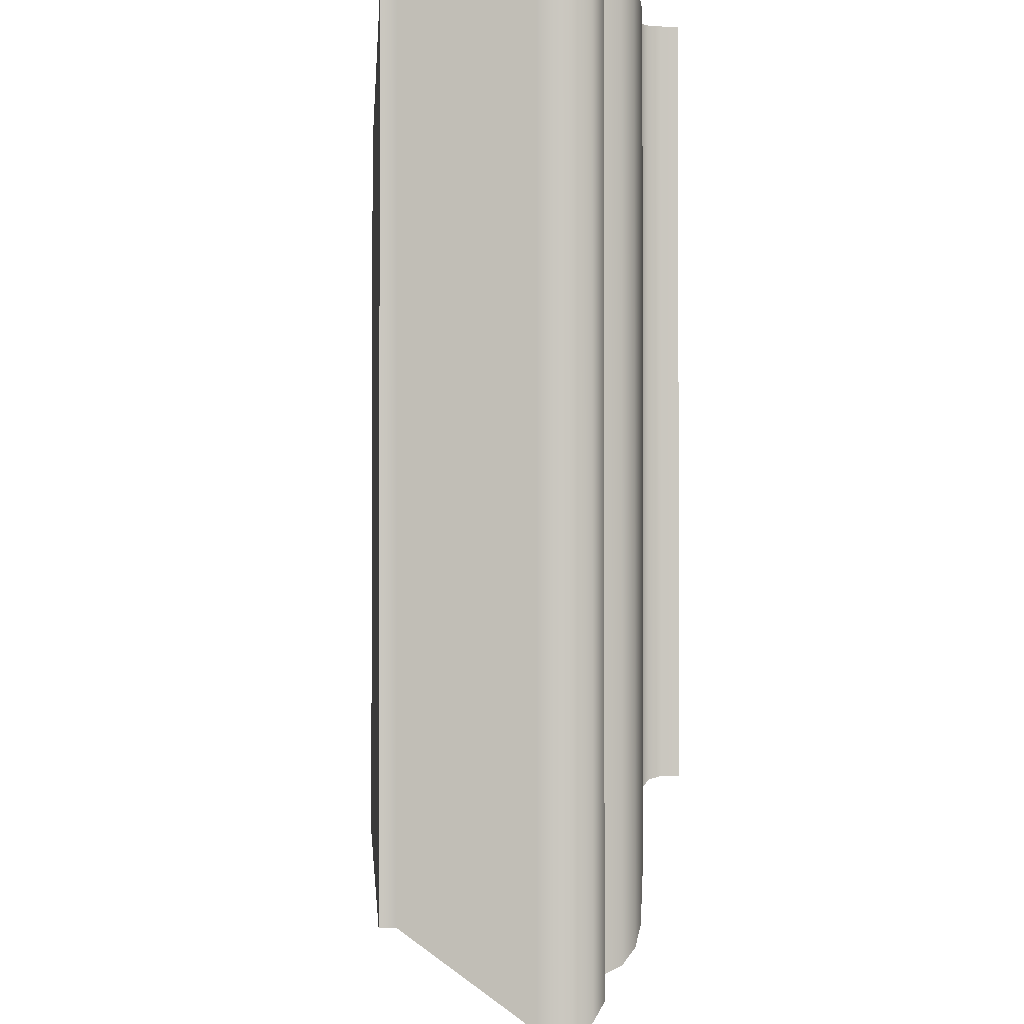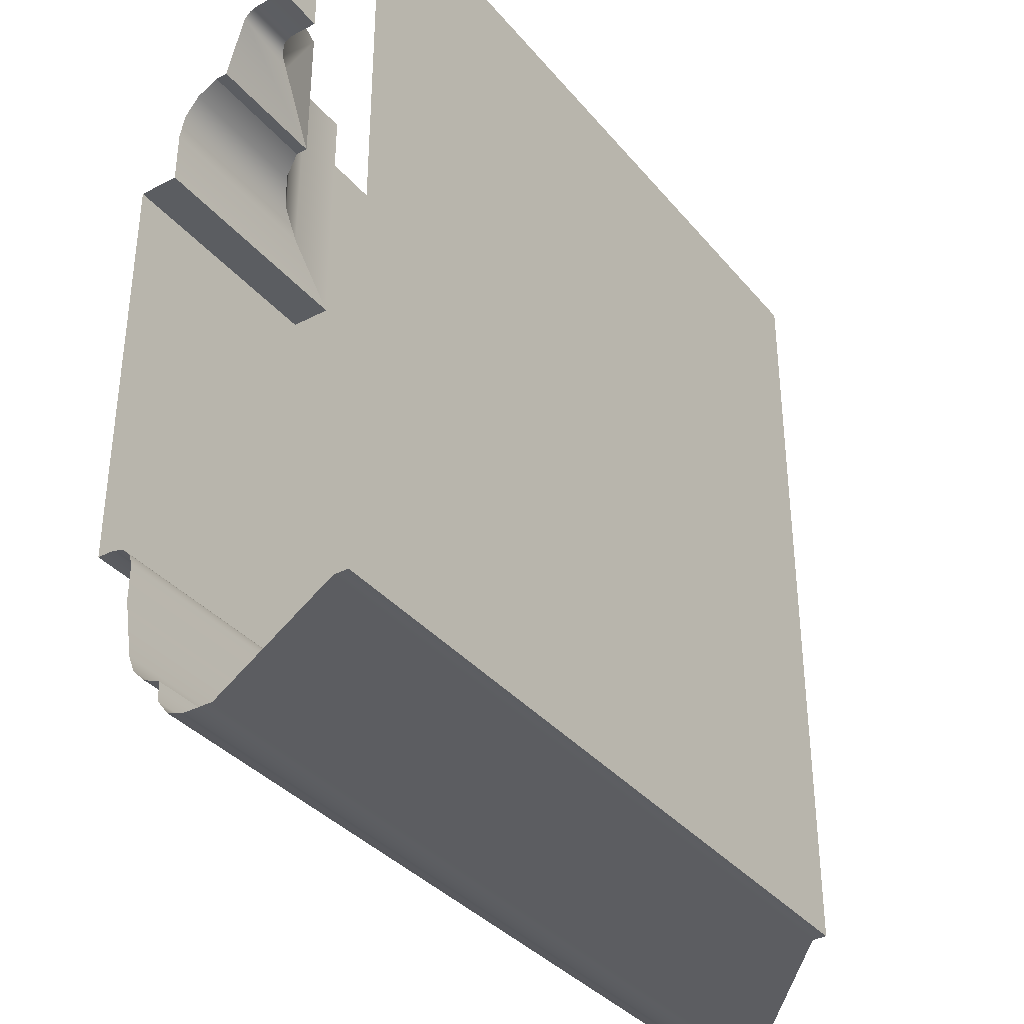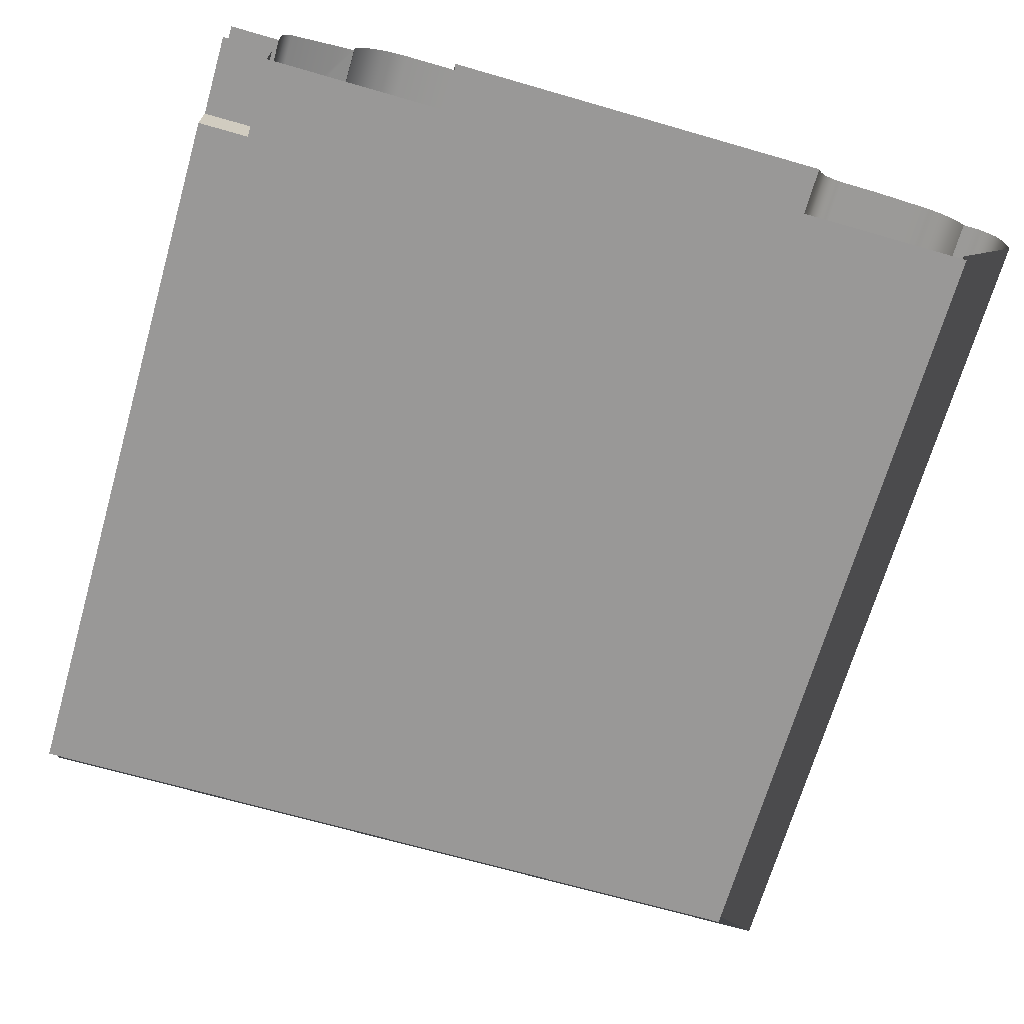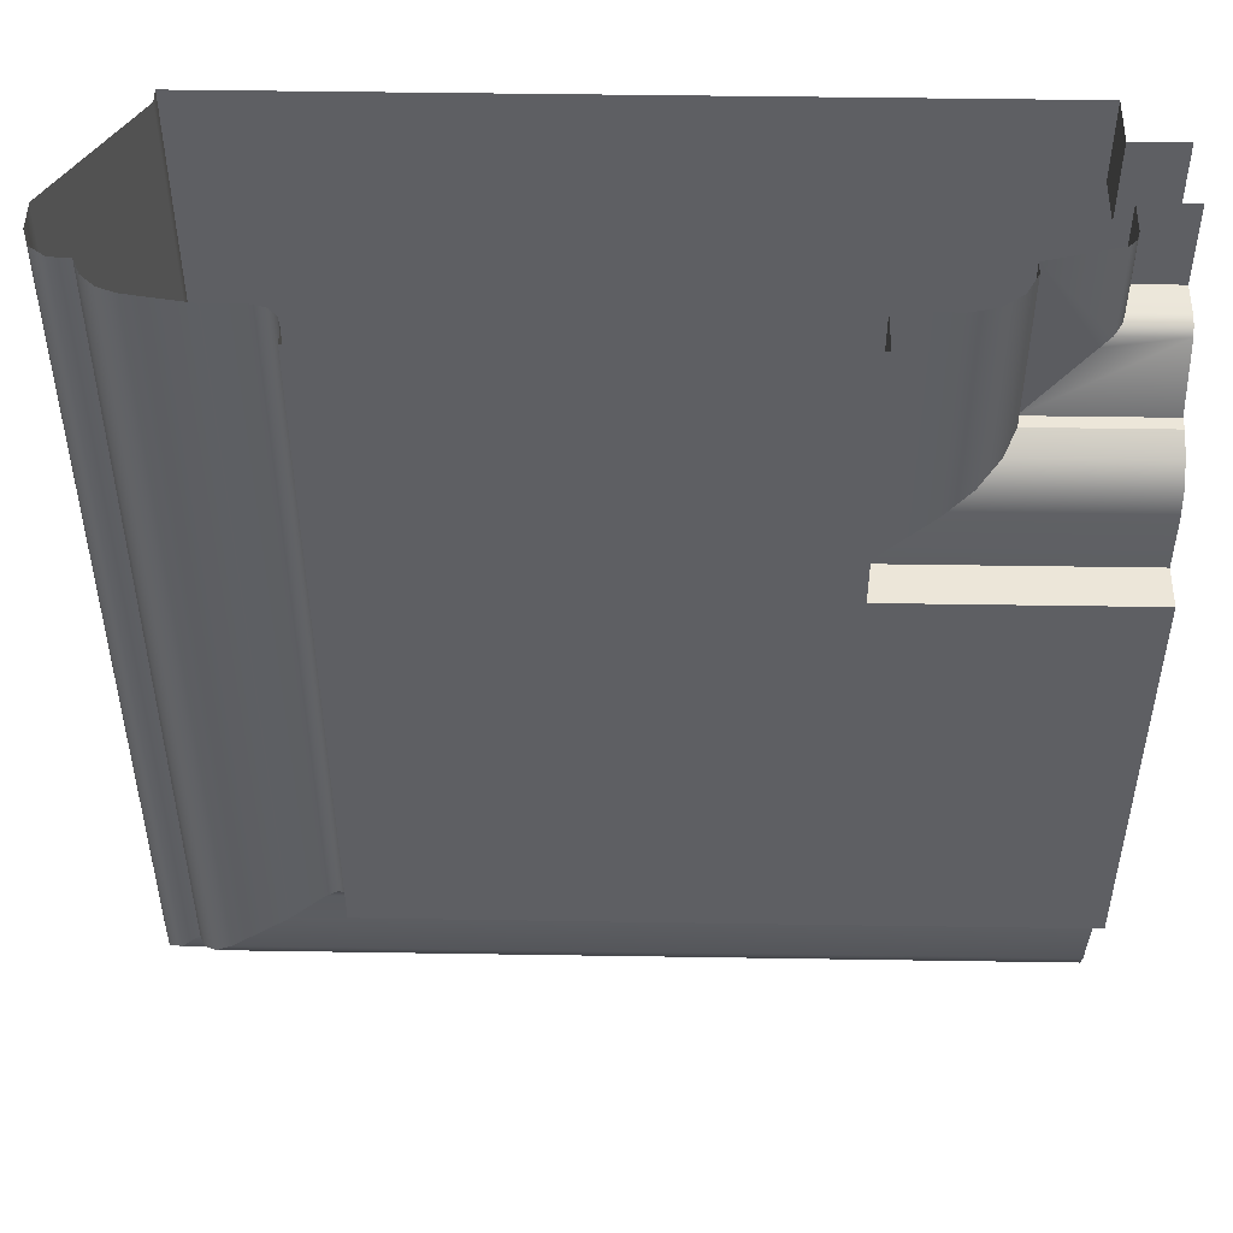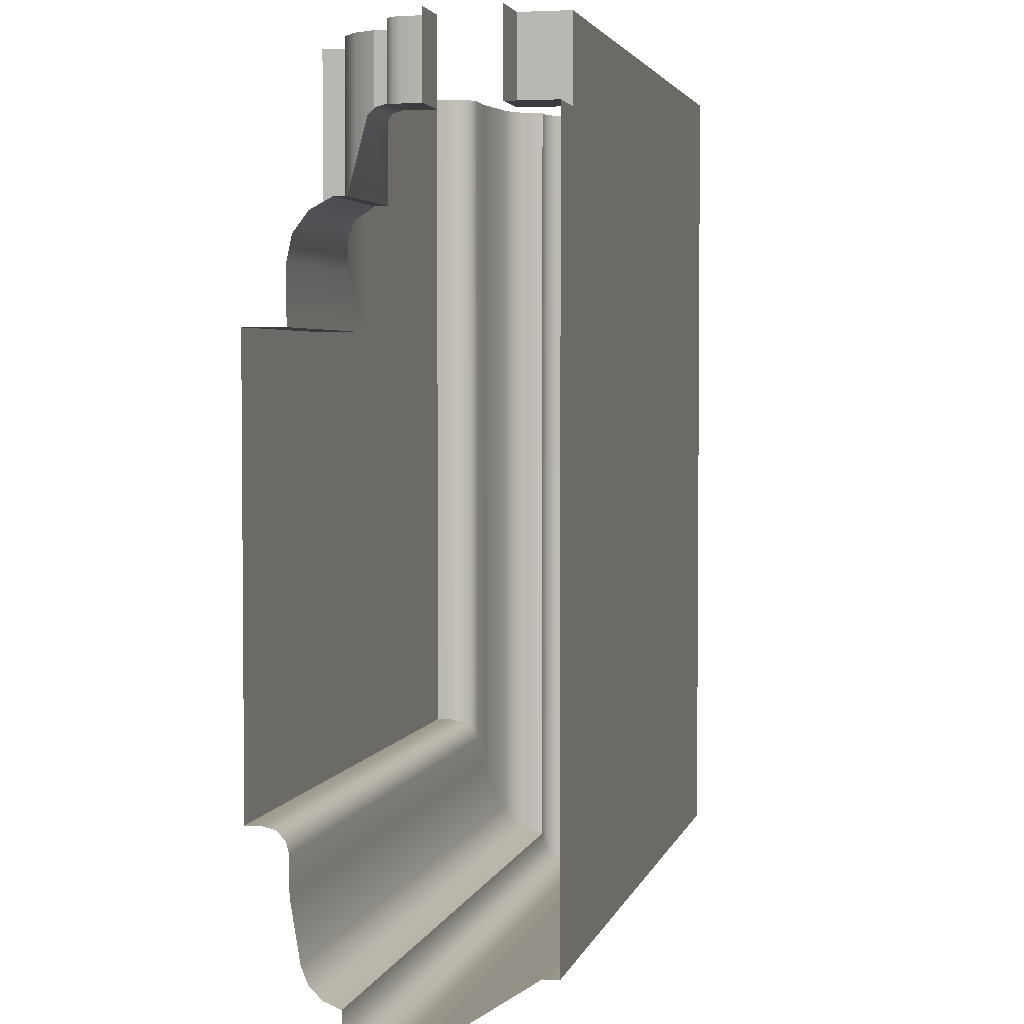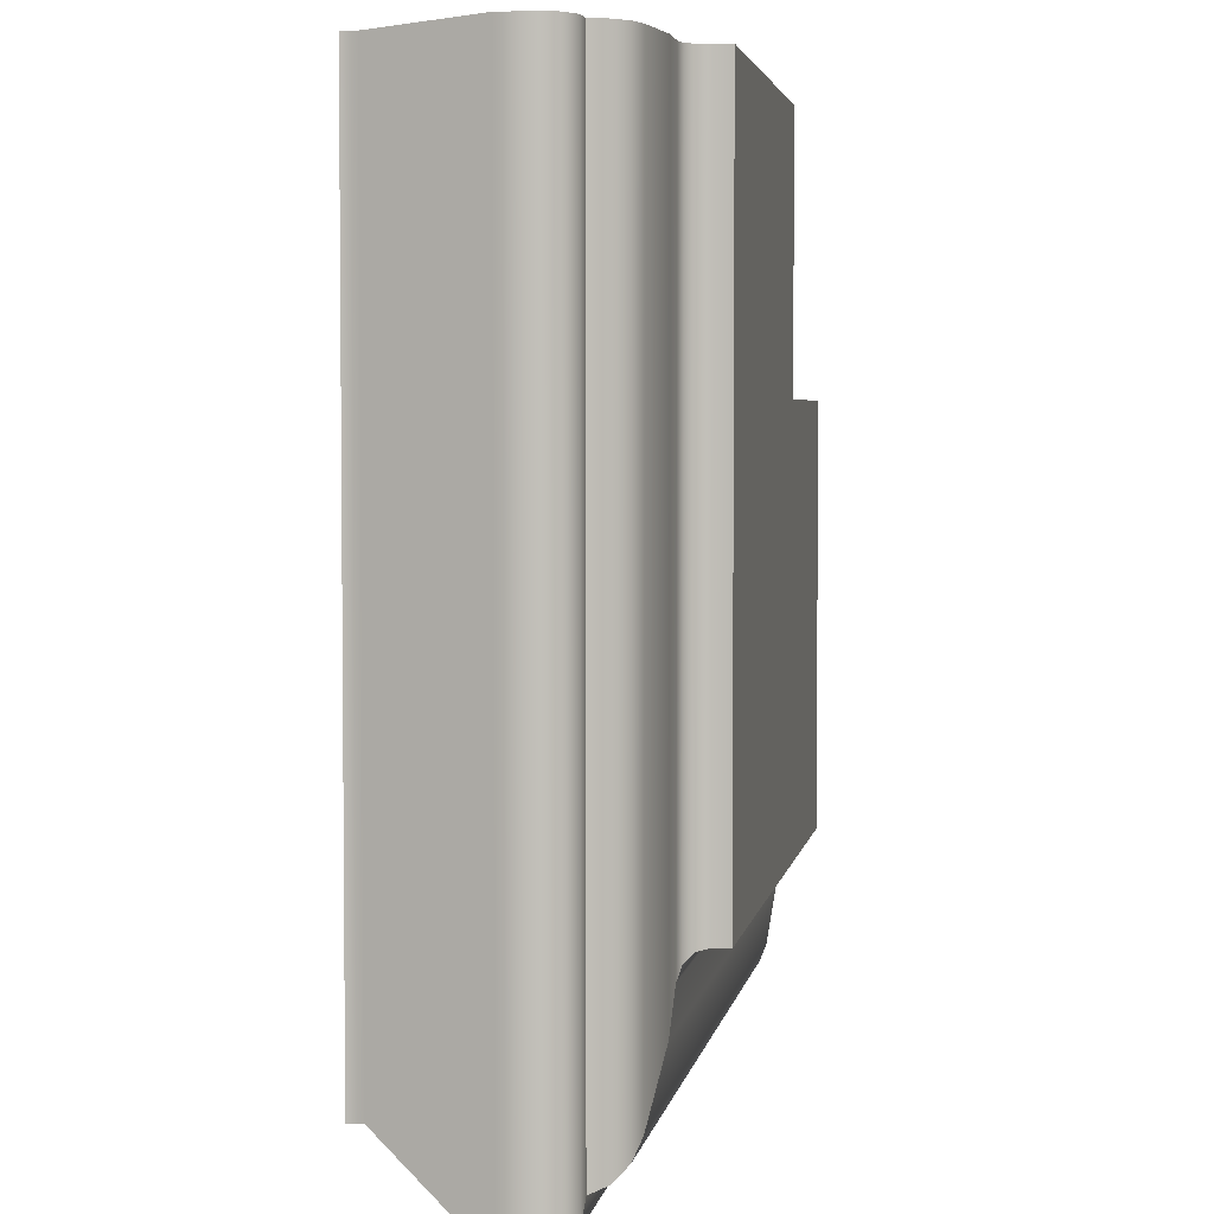
<metadata>
{"format":"obj","ext":"obj","renderer":"f3d","projection":"perspective","resolution":1024,"background":"white","views":[{"elev":-1.5,"azim":-93.8,"up":"+Y"},{"elev":-35.9,"azim":124.3,"up":"+Y"},{"elev":-68.7,"azim":163.9,"up":"+Z"},{"elev":49.0,"azim":1.0,"up":"+Y"},{"elev":3.2,"azim":102.8,"up":"+Y"},{"elev":3.7,"azim":-80.2,"up":"+Y"}]}
</metadata>
<code>
o RT_11_BL1/RT_11_BL/mesh35/mesh35-geometry#mesh35-geometry
v -0.3606 -0.6047 0.4063
v -0.373 -0.6068 0.4054
v -0.3606 -0.6068 0.4054
v -0.3751 -0.6047 0.4063
v -0.3714 -0.6084 0.4038
v -0.3606 -0.5974 0.4075
v -0.4597 -0.6068 0.4054
v -0.3606 -0.6084 0.4038
v -0.4613 -0.6084 0.4038
v -0.3824 -0.5974 0.4075
v -0.4576 -0.6047 0.4063
v -0.3705 -0.6092 0.4017
v -0.3606 -0.5928 0.4075
v -0.4597 -0.504 0.4054
v -0.4613 -0.504 0.4038
v -0.3606 -0.6092 0.4017
v -0.4622 -0.6092 0.4017
v -0.3869 -0.5928 0.4075
v -0.4503 -0.5974 0.4075
v -0.4576 -0.504 0.4063
v -0.4622 -0.504 0.4017
v -0.3682 -0.6116 0.4016
v -0.4645 -0.6116 0.4016
v -0.3606 -0.5914 0.4079
v -0.3606 -0.6116 0.4016
v -0.4645 -0.504 0.4016
v -0.3884 -0.5914 0.4079
v -0.4458 -0.5928 0.4075
v -0.4503 -0.504 0.4075
v -0.3663 -0.6135 0.4002
v -0.4664 -0.6135 0.4002
v -0.4664 -0.504 0.4002
v -0.3606 -0.5903 0.4089
v -0.3606 -0.6135 0.4002
v -0.3895 -0.5903 0.4089
v -0.4443 -0.5914 0.4079
v -0.4458 -0.504 0.4075
v -0.3656 -0.6142 0.398
v -0.4671 -0.504 0.398
v -0.3606 -0.5899 0.4104
v -0.4432 -0.5903 0.4089
v -0.3606 -0.6142 0.398
v -0.4671 -0.6142 0.398
v -0.3898 -0.5899 0.4104
v -0.4428 -0.5899 0.4104
v -0.4443 -0.504 0.4079
v -0.3606 -0.6142 0.3943
v -0.3656 -0.6142 0.3943
v -0.4671 -0.504 0.3943
v -0.3898 -0.5899 0.4125
v -0.4432 -0.504 0.4089
v -0.4671 -0.6142 0.3943
v -0.3606 -0.5899 0.4125
v -0.4428 -0.5899 0.4125
v -0.4428 -0.504 0.4104
v -0.3606 -0.6047 0.38
v -0.4576 -0.6047 0.38
v -0.4576 -0.504 0.38
v -0.3606 -0.5369 0.4125
v -0.3898 -0.5369 0.4125
v -0.375 -0.6047 0.38
v -0.4428 -0.504 0.4125
v -0.3606 -0.6047 0.3781
v -0.375 -0.6047 0.3781
v -0.4576 -0.504 0.3781
v -0.3898 -0.5369 0.4075
v -0.3898 -0.504 0.4125
v -0.4576 -0.6047 0.3781
v -0.3606 -0.5369 0.4075
v -0.3606 -0.5301 0.4075
v -0.3898 -0.504 0.4075
v -0.3669 -0.5139 0.3781
v -0.383 -0.5301 0.4075
v -0.3669 -0.504 0.3781
v -0.3606 -0.5139 0.3781
v -0.3606 -0.5272 0.4068
v -0.383 -0.504 0.4075
v -0.3669 -0.504 0.3841
v -0.3606 -0.5139 0.3841
v -0.3801 -0.5272 0.4068
v -0.3669 -0.5139 0.3841
v -0.3606 -0.5247 0.405
v -0.3801 -0.504 0.4068
v -0.3777 -0.5247 0.405
v -0.3606 -0.504 0.3841
v -0.3762 -0.5233 0.4023
v -0.3777 -0.504 0.405
v -0.3606 -0.5233 0.4023
v -0.3762 -0.5233 0.4008
v -0.3762 -0.504 0.4023
v -0.3606 -0.5233 0.4008
v -0.3606 -0.5151 0.3986
v -0.3762 -0.504 0.4008
v -0.3692 -0.5162 0.3989
v -0.368 -0.5151 0.3986
v -0.3606 -0.5143 0.3977
v -0.368 -0.504 0.3986
v -0.3672 -0.5143 0.3977
v -0.3669 -0.5139 0.3966
v -0.3672 -0.504 0.3977
v -0.3606 -0.5139 0.3966
v -0.3669 -0.5139 0.3927
v -0.3669 -0.504 0.3966
v -0.3606 -0.5139 0.3927
v -0.3606 -0.504 0.3927
v -0.3669 -0.504 0.3927
f 1 2 3
f 2 1 4
f 5 3 2
f 6 4 1
f 3 5 8
f 4 6 10
f 12 8 5
f 13 10 6
f 8 12 16
f 10 13 18
f 22 16 12
f 24 18 13
f 16 22 25
f 18 24 27
f 30 25 22
f 33 27 24
f 25 30 34
f 27 33 35
f 38 34 30
f 40 35 33
f 34 38 42
f 35 40 44
f 38 47 42
f 40 50 44
f 47 38 48
f 50 40 53
f 48 56 47
f 59 50 53
f 56 48 61
f 50 59 60
f 61 63 56
f 59 66 60
f 63 61 64
f 66 59 69
f 70 66 69
f 66 70 73
f 76 73 70
f 73 76 80
f 82 80 76
f 80 82 84
f 82 86 84
f 86 82 88
f 88 89 86
f 89 88 91
f 92 89 91
f 89 92 94
f 94 92 95
f 96 95 92
f 95 96 98
f 96 99 98
f 99 96 101
f 101 102 99
f 102 101 104
f 3 2 1
f 4 1 2
f 2 3 5
f 1 4 6
f 2 7 4
f 8 5 3
f 5 9 2
f 10 6 4
f 11 4 7
f 7 2 9
f 5 8 12
f 5 12 9
f 6 10 13
f 4 11 10
f 7 14 11
f 9 15 7
f 16 12 8
f 17 9 12
f 18 13 10
f 19 10 11
f 20 11 14
f 14 7 15
f 15 9 21
f 12 16 22
f 17 21 9
f 17 12 23
f 13 18 24
f 10 19 18
f 11 20 19
f 25 22 16
f 22 23 12
f 21 17 26
f 23 26 17
f 27 24 18
f 28 18 19
f 29 19 20
f 22 25 30
f 23 22 31
f 26 23 32
f 24 27 33
f 18 28 27
f 19 29 28
f 34 30 25
f 30 31 22
f 31 32 23
f 35 33 27
f 36 27 28
f 37 28 29
f 30 34 38
f 30 38 31
f 32 31 39
f 33 35 40
f 35 27 41
f 36 41 27
f 28 37 36
f 42 38 34
f 43 31 38
f 43 39 31
f 44 40 35
f 41 45 35
f 36 46 41
f 46 36 37
f 42 47 38
f 38 48 43
f 39 43 49
f 44 50 40
f 44 35 45
f 41 51 45
f 51 41 46
f 48 38 47
f 52 43 48
f 52 49 43
f 53 40 50
f 50 44 54
f 45 54 44
f 55 45 51
f 47 56 48
f 52 48 57
f 49 52 58
f 53 50 59
f 50 54 60
f 45 55 54
f 61 48 56
f 61 57 48
f 57 58 52
f 60 59 50
f 62 60 54
f 62 54 55
f 56 63 61
f 61 64 57
f 58 57 65
f 60 66 59
f 67 60 62
f 64 61 63
f 68 57 64
f 68 65 57
f 69 59 66
f 60 67 66
f 63 65 64
f 68 64 65
f 69 66 70
f 71 66 67
f 72 65 63
f 73 70 66
f 66 71 73
f 74 65 72
f 72 63 75
f 70 73 76
f 77 73 71
f 74 72 78
f 75 79 72
f 80 76 73
f 73 77 80
f 81 78 72
f 81 72 79
f 76 80 82
f 83 80 77
f 81 79 78
f 84 82 80
f 80 83 84
f 85 78 79
f 84 86 82
f 87 84 83
f 88 82 86
f 84 87 86
f 86 89 88
f 90 86 87
f 91 88 89
f 86 90 89
f 91 89 92
f 93 89 90
f 94 92 89
f 89 93 94
f 95 92 94
f 95 94 93
f 92 95 96
f 97 95 93
f 98 96 95
f 95 97 98
f 98 99 96
f 100 98 97
f 101 96 99
f 98 100 99
f 99 102 101
f 103 99 100
f 104 101 102
f 99 103 102
f 104 102 105
f 106 102 103
f 106 105 102
f 4 7 2
f 2 9 5
f 7 4 11
f 9 2 7
f 9 12 5
f 10 11 4
f 11 14 7
f 7 15 9
f 12 9 17
f 11 10 19
f 14 11 20
f 15 7 14
f 21 9 15
f 9 21 17
f 23 12 17
f 18 19 10
f 19 20 11
f 12 23 22
f 26 17 21
f 17 26 23
f 19 18 28
f 20 19 29
f 31 22 23
f 32 23 26
f 27 28 18
f 28 29 19
f 22 31 30
f 23 32 31
f 28 27 36
f 29 28 37
f 31 38 30
f 39 31 32
f 41 27 35
f 27 41 36
f 36 37 28
f 38 31 43
f 31 39 43
f 35 45 41
f 41 46 36
f 37 36 46
f 43 48 38
f 49 43 39
f 45 35 44
f 45 51 41
f 46 41 51
f 48 43 52
f 43 49 52
f 54 44 50
f 44 54 45
f 51 45 55
f 57 48 52
f 58 52 49
f 60 54 50
f 54 55 45
f 48 57 61
f 52 58 57
f 54 60 62
f 55 54 62
f 57 64 61
f 65 57 58
f 62 60 67
f 64 57 68
f 57 65 68
f 66 67 60
f 64 65 63
f 65 64 68
f 67 66 71
f 63 65 72
f 73 71 66
f 72 65 74
f 75 63 72
f 71 73 77
f 78 72 74
f 72 79 75
f 80 77 73
f 72 78 81
f 79 72 81
f 77 80 83
f 78 79 81
f 84 83 80
f 79 78 85
f 83 84 87
f 86 87 84
f 87 86 90
f 89 90 86
f 90 89 93
f 94 93 89
f 93 94 95
f 93 95 97
f 98 97 95
f 97 98 100
f 99 100 98
f 100 99 103
f 102 103 99
f 105 102 104
f 103 102 106
f 102 105 106

</code>
